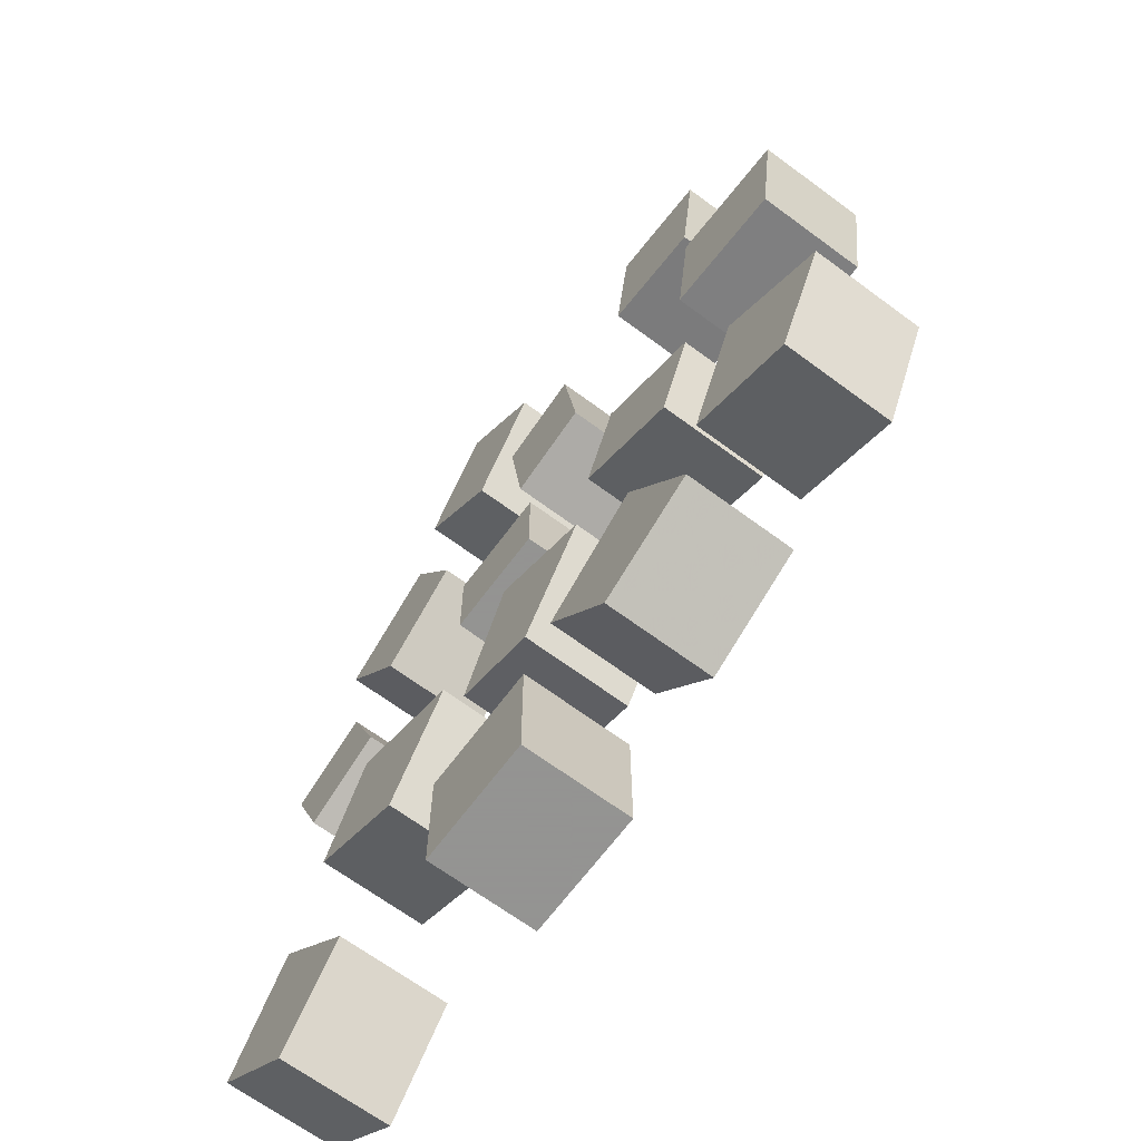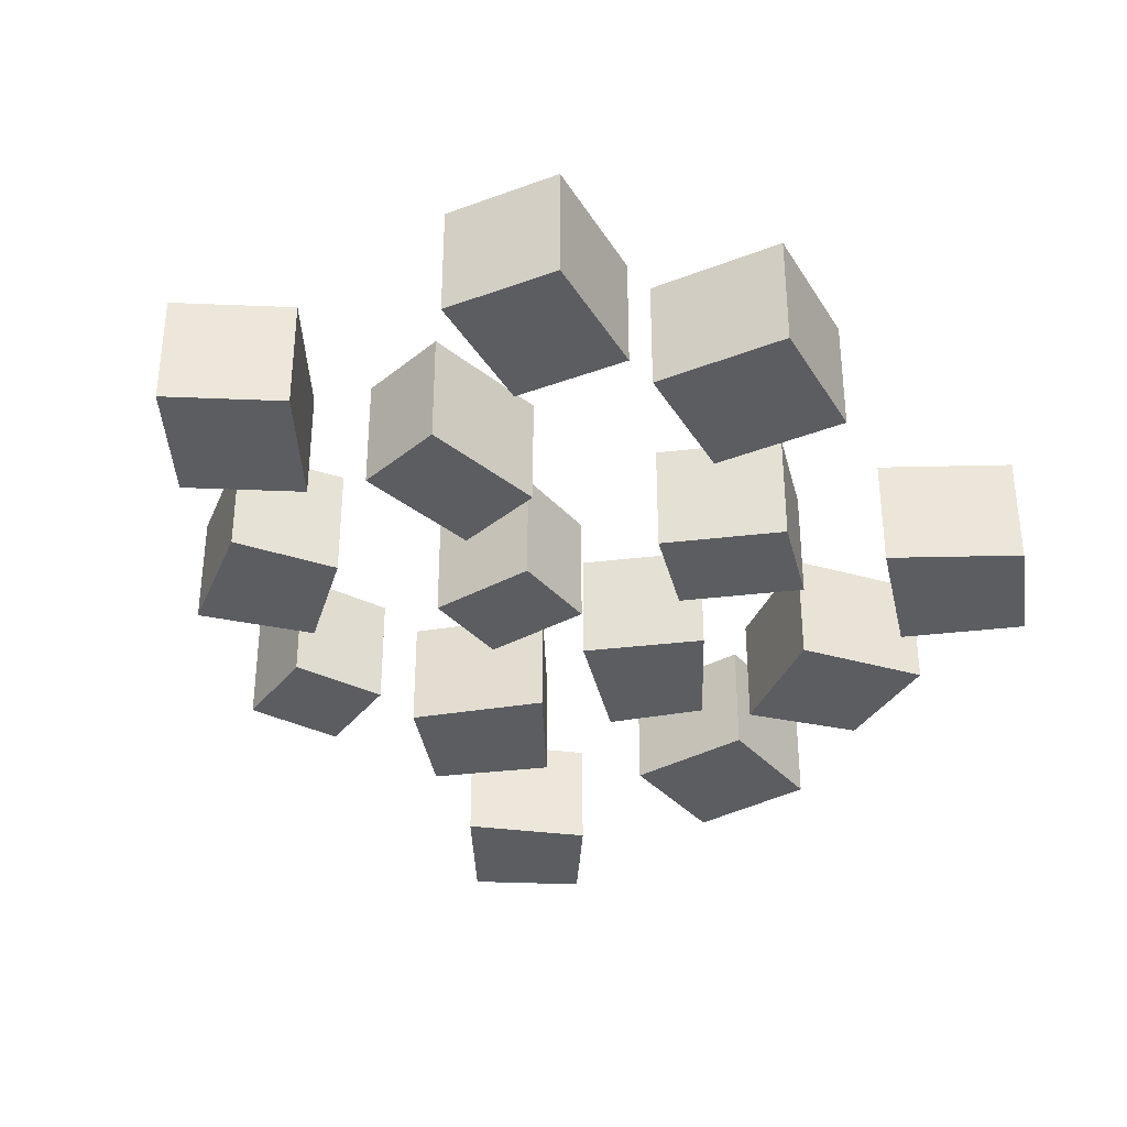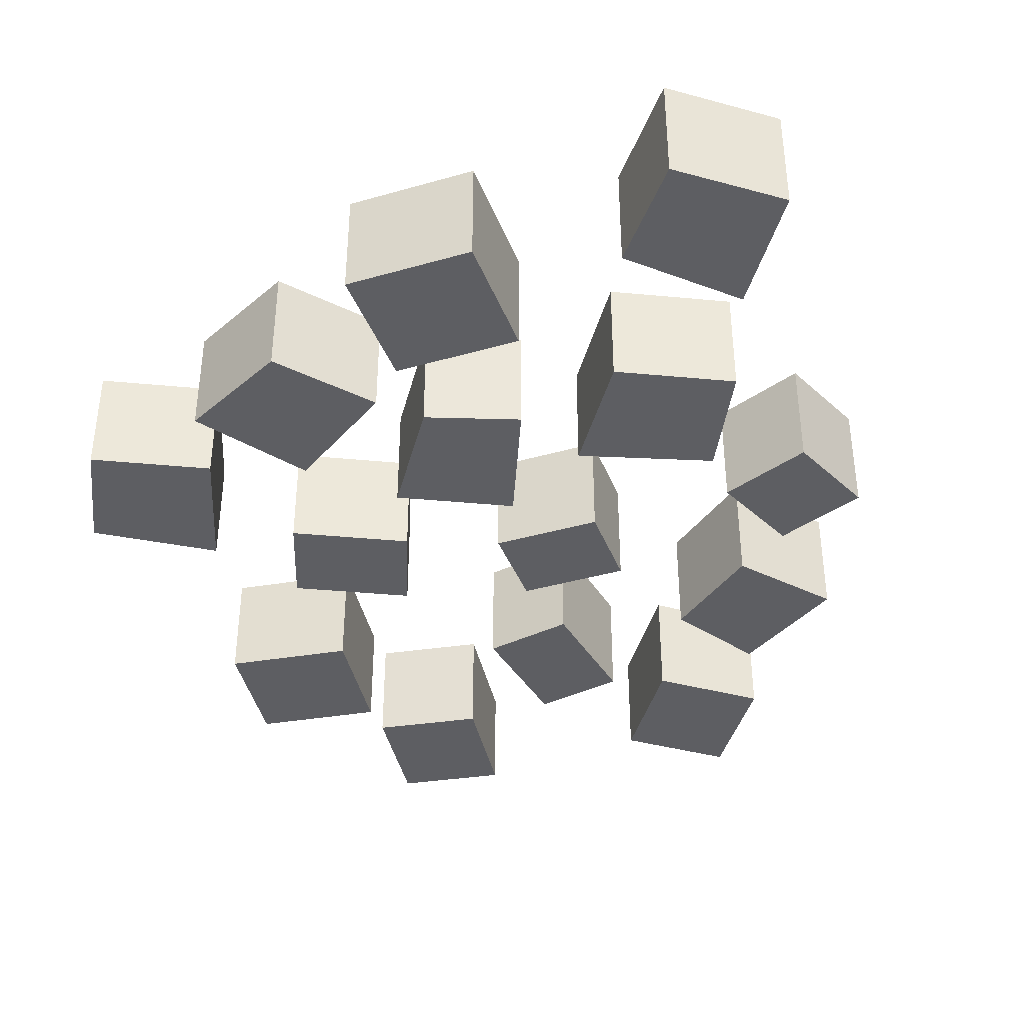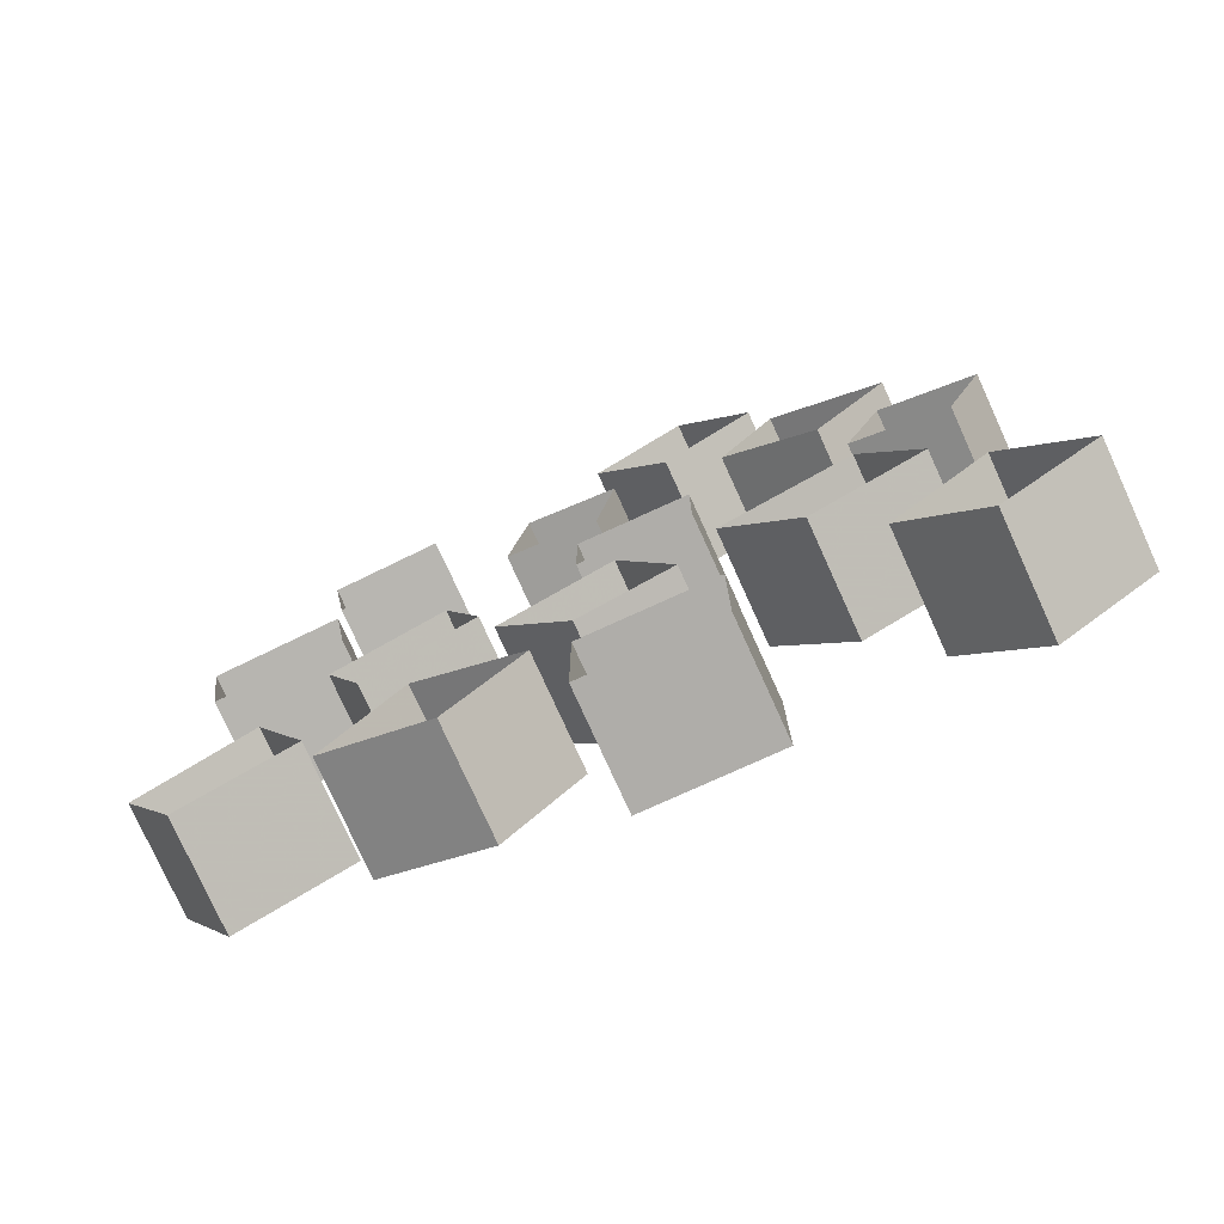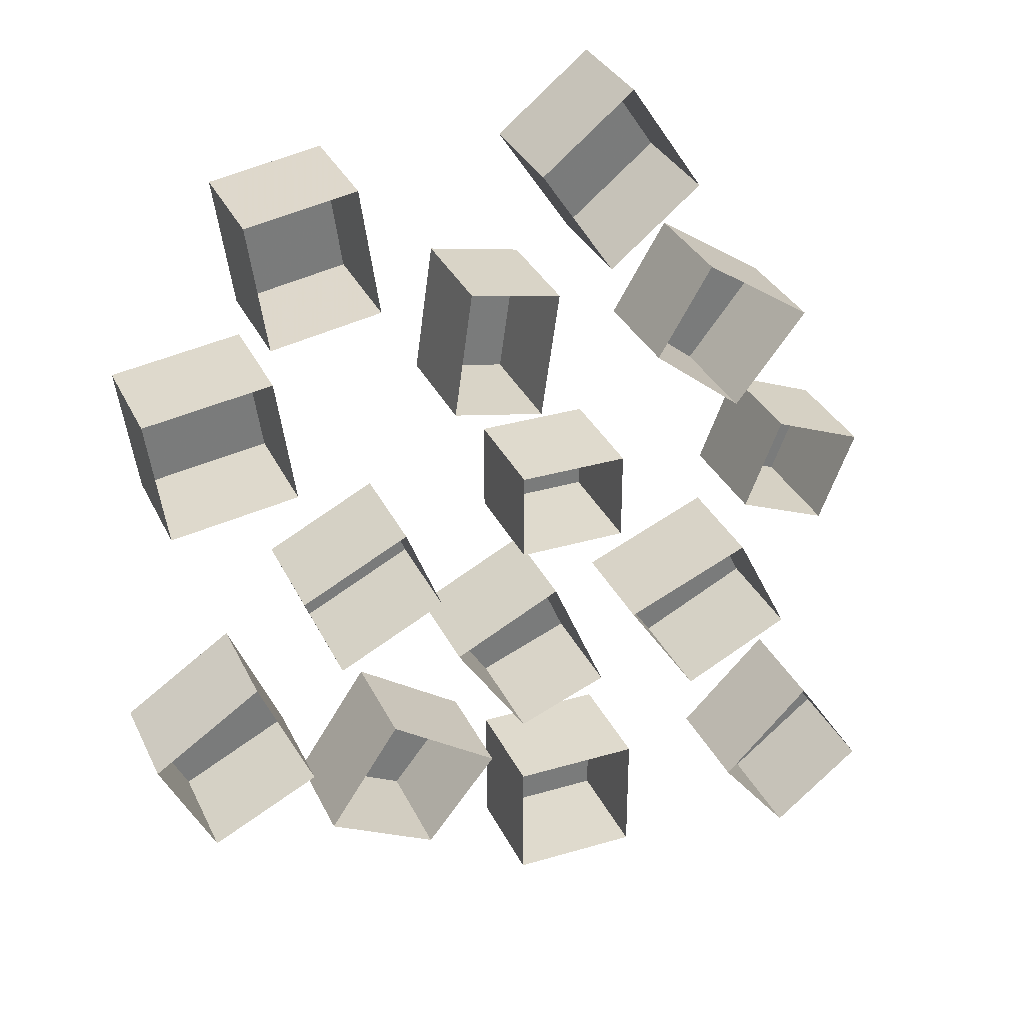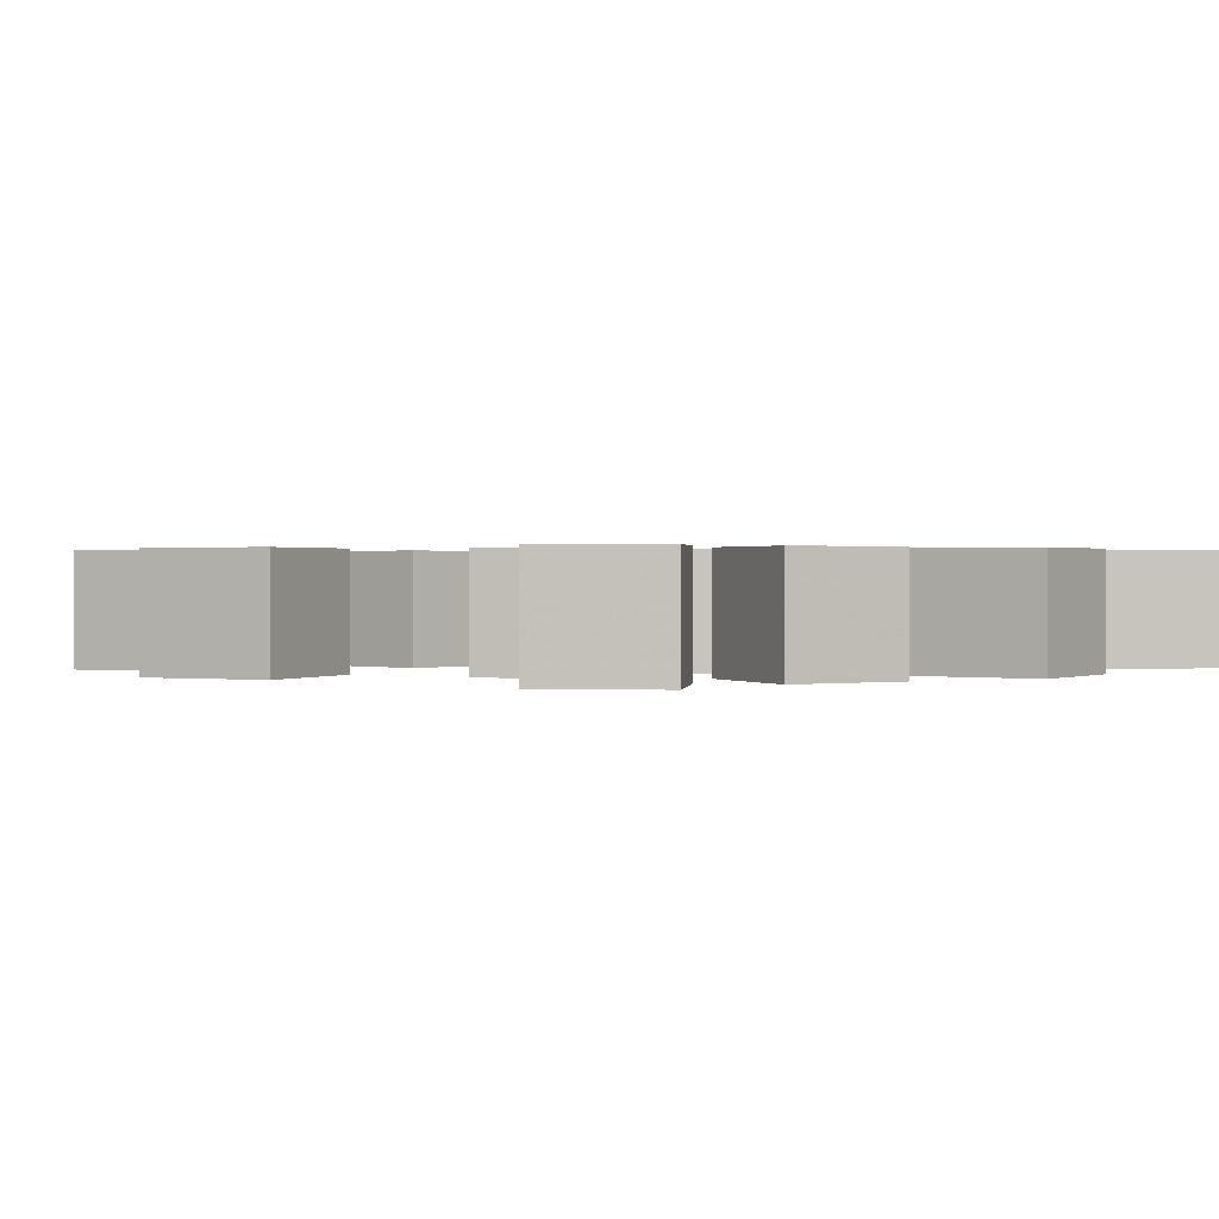
<metadata>
{"format":"obj","ext":"obj","renderer":"f3d","projection":"perspective","resolution":1024,"background":"white","views":[{"elev":-66.9,"azim":53.4,"up":"+Z"},{"elev":-35.6,"azim":35.5,"up":"+Y"},{"elev":-38.8,"azim":-160.2,"up":"+Y"},{"elev":-77.4,"azim":-155.6,"up":"+Z"},{"elev":32.6,"azim":157.6,"up":"+Z"},{"elev":0.7,"azim":122.7,"up":"+Y"}]}
</metadata>
<code>
v -0.1016 -0.05469 0.05469
v -0.1328 -0.05469 0.09375
v -0.1328 -0.007812 0.09375
v -0.1016 -0.007812 0.05469
v -0.0625 -0.05469 0.08594
v -0.08594 -0.05469 0.125
v -0.08594 -0.007812 0.125
v -0.0625 -0.007812 0.08594
v 0.03125 -0.05469 0.07812
v -0.007812 -0.05469 0.07031
v -0.007812 -0.007812 0.07031
v 0.03125 -0.007812 0.07812
v 0.02344 -0.05469 0.1328
v -0.01562 -0.05469 0.125
v -0.01562 -0.007812 0.125
v 0.02344 -0.007812 0.1328
v 0.08594 -0.05469 -0.03906
v 0.03906 -0.05469 -0.01562
v 0.03906 -0.007812 -0.01562
v 0.08594 -0.007812 -0.03906
v 0.1016 -0.05469 0
v 0.05469 -0.05469 0.02344
v 0.05469 -0.007812 0.02344
v 0.1016 -0.007812 0
v -0.08594 -0.05469 -0.09375
v -0.1328 -0.05469 -0.07031
v -0.1328 -0.007812 -0.07031
v -0.08594 -0.007812 -0.09375
v -0.05469 -0.05469 -0.04688
v -0.1094 -0.05469 -0.02344
v -0.1094 -0.007812 -0.02344
v -0.05469 -0.007812 -0.04688
v 0.09375 -0.05469 -0.125
v 0.04688 -0.05469 -0.1484
v 0.04688 -0.007812 -0.1484
v 0.09375 -0.007812 -0.125
v 0.0625 -0.05469 -0.07812
v 0.01562 -0.05469 -0.1094
v 0.01562 -0.007812 -0.1094
v 0.0625 -0.007812 -0.07812
v 0.1641 -0.05469 0.1016
v 0.1562 -0.05469 0.04688
v 0.1562 -0.007812 0.04688
v 0.1641 -0.007812 0.1016
v 0.1094 -0.05469 0.1094
v 0.1016 -0.05469 0.05469
v 0.1016 -0.007812 0.05469
v 0.1094 -0.007812 0.1094
v 0 -0.05469 -0.1797
v -0.05469 -0.05469 -0.1797
v -0.05469 -0.007812 -0.1797
v 0 -0.007812 -0.1797
v 0 -0.05469 -0.125
v -0.05469 -0.05469 -0.125
v -0.05469 -0.007812 -0.125
v 0 -0.007812 -0.125
v 0 -0.05469 0
v -0.04688 -0.05469 0
v -0.04688 -0.007812 0
v 0 -0.007812 0
v 0 -0.05469 0.03906
v -0.04688 -0.05469 0.03906
v -0.04688 -0.007812 0.03906
v 0 -0.007812 0.03906
v 0.1484 -0.05469 -0.1172
v 0.1016 -0.05469 -0.09375
v 0.1016 -0.007812 -0.09375
v 0.1484 -0.007812 -0.1172
v 0.1719 -0.05469 -0.07031
v 0.125 -0.05469 -0.03906
v 0.125 -0.007812 -0.03906
v 0.1719 -0.007812 -0.07031
v 0 -0.05469 -0.09375
v -0.03906 -0.05469 -0.07812
v -0.03906 -0.007812 -0.07812
v 0 -0.007812 -0.09375
v 0.03125 -0.05469 -0.04688
v -0.01562 -0.05469 -0.02344
v -0.01562 -0.007812 -0.02344
v 0.03125 -0.007812 -0.04688
v -0.1094 -0.05469 0
v -0.1484 -0.05469 -0.01562
v -0.1484 -0.007812 -0.01562
v -0.1094 -0.007812 0
v -0.125 -0.05469 0.03906
v -0.1641 -0.05469 0.02344
v -0.1641 -0.007812 0.02344
v -0.125 -0.007812 0.03906
v -0.1094 -0.05469 -0.1562
v -0.1406 -0.05469 -0.1953
v -0.1406 -0.007812 -0.1953
v -0.1094 -0.007812 -0.1562
v -0.1484 -0.05469 -0.1172
v -0.1797 -0.05469 -0.1641
v -0.1797 -0.007812 -0.1641
v -0.1484 -0.007812 -0.1172
v 0.1094 -0.05469 0.125
v 0.0625 -0.05469 0.1328
v 0.0625 -0.007812 0.1328
v 0.1094 -0.007812 0.125
v 0.1172 -0.05469 0.1797
v 0.07031 -0.05469 0.1875
v 0.07031 -0.007812 0.1875
v 0.1172 -0.007812 0.1797
v -0.03906 -0.05469 0.1328
v -0.07812 -0.05469 0.1641
v -0.07812 -0.007812 0.1641
v -0.03906 -0.007812 0.1328
v -0.007812 -0.05469 0.1797
v -0.04688 -0.05469 0.2109
v -0.04688 -0.007812 0.2109
v -0.007812 -0.007812 0.1797
f 1 2 3
f 1 3 4
f 1 4 5
f 1 5 2
f 2 5 6
f 2 6 7
f 2 7 3
f 6 5 8
f 6 8 7
f 5 4 8
f 9 10 11
f 9 11 12
f 9 12 13
f 9 13 10
f 10 13 14
f 10 14 15
f 10 15 11
f 14 13 16
f 14 16 15
f 13 12 16
f 17 18 19
f 17 19 20
f 17 20 21
f 17 21 18
f 18 21 22
f 18 22 23
f 18 23 19
f 22 21 24
f 22 24 23
f 21 20 24
f 25 26 27
f 25 27 28
f 25 28 29
f 25 29 26
f 26 29 30
f 26 30 31
f 26 31 27
f 30 29 32
f 30 32 31
f 29 28 32
f 33 34 35
f 33 35 36
f 33 36 37
f 33 37 34
f 34 37 38
f 34 38 39
f 34 39 35
f 38 37 40
f 38 40 39
f 37 36 40
f 41 42 43
f 41 43 44
f 41 44 45
f 41 45 42
f 42 45 46
f 42 46 47
f 42 47 43
f 46 45 48
f 46 48 47
f 45 44 48
f 49 50 51
f 49 51 52
f 49 52 53
f 49 53 50
f 50 53 54
f 50 54 55
f 50 55 51
f 54 53 56
f 54 56 55
f 53 52 56
f 57 58 59
f 57 59 60
f 57 60 61
f 57 61 58
f 58 61 62
f 58 62 63
f 58 63 59
f 62 61 64
f 62 64 63
f 61 60 64
f 65 66 67
f 65 67 68
f 65 68 69
f 65 69 66
f 66 69 70
f 66 70 71
f 66 71 67
f 70 69 72
f 70 72 71
f 69 68 72
f 73 74 75
f 73 75 76
f 73 76 77
f 73 77 74
f 74 77 78
f 74 78 79
f 74 79 75
f 78 77 80
f 78 80 79
f 77 76 80
f 81 82 83
f 81 83 84
f 81 84 85
f 81 85 82
f 82 85 86
f 82 86 87
f 82 87 83
f 86 85 88
f 86 88 87
f 85 84 88
f 89 90 91
f 89 91 92
f 89 92 93
f 89 93 90
f 90 93 94
f 90 94 95
f 90 95 91
f 94 93 96
f 94 96 95
f 93 92 96
f 97 98 99
f 97 99 100
f 97 100 101
f 97 101 98
f 98 101 102
f 98 102 103
f 98 103 99
f 102 101 104
f 102 104 103
f 101 100 104
f 105 106 107
f 105 107 108
f 105 108 109
f 105 109 106
f 106 109 110
f 106 110 111
f 106 111 107
f 110 109 112
f 110 112 111
f 109 108 112

</code>
